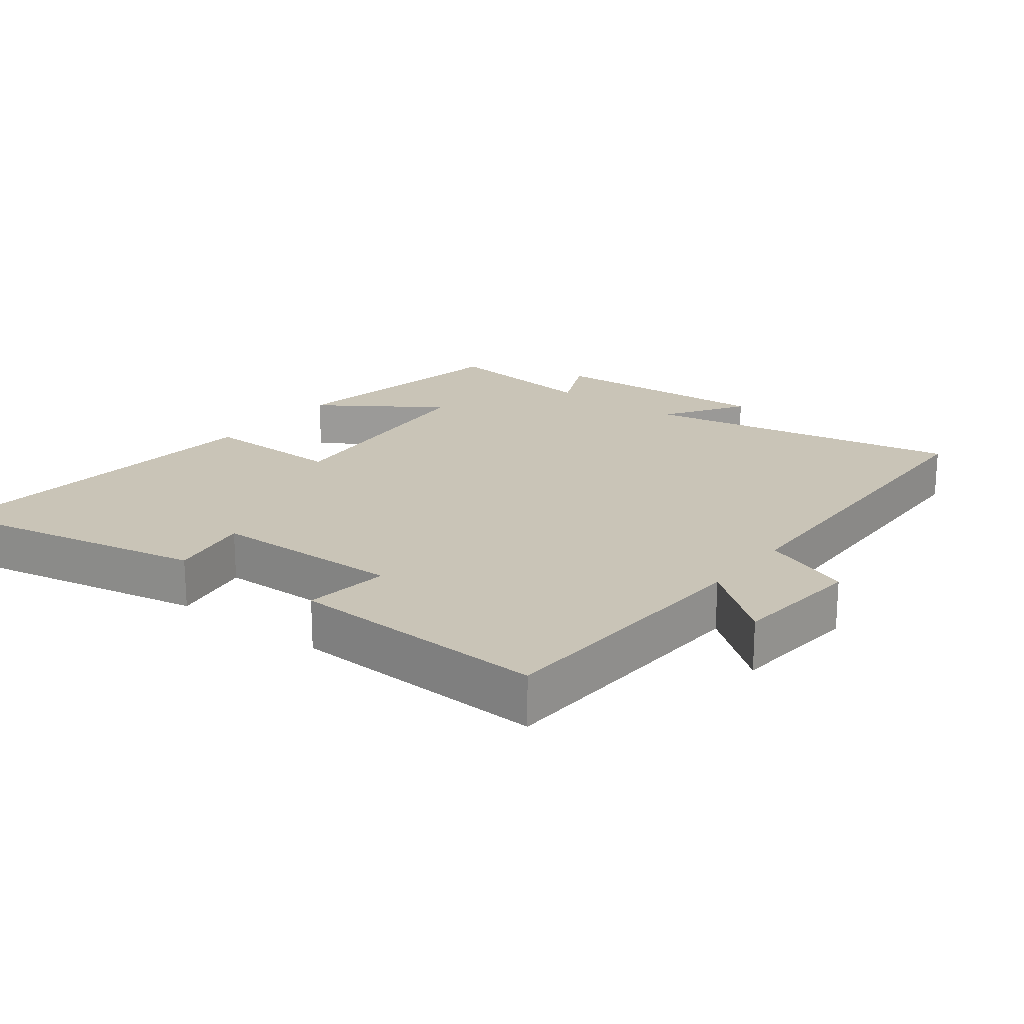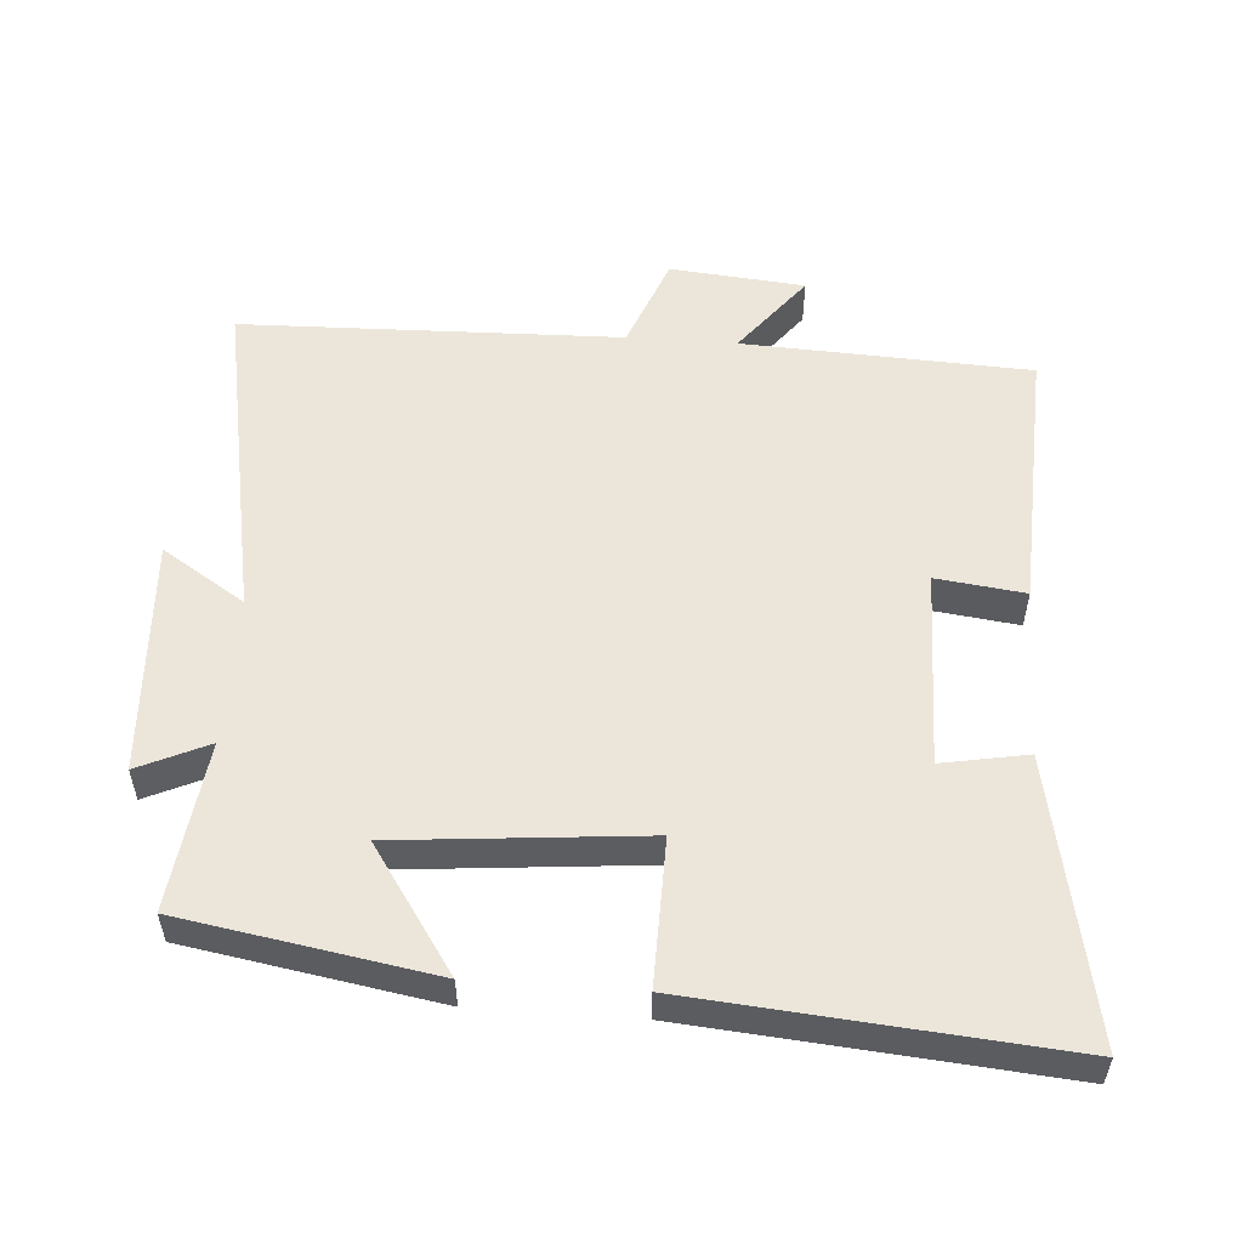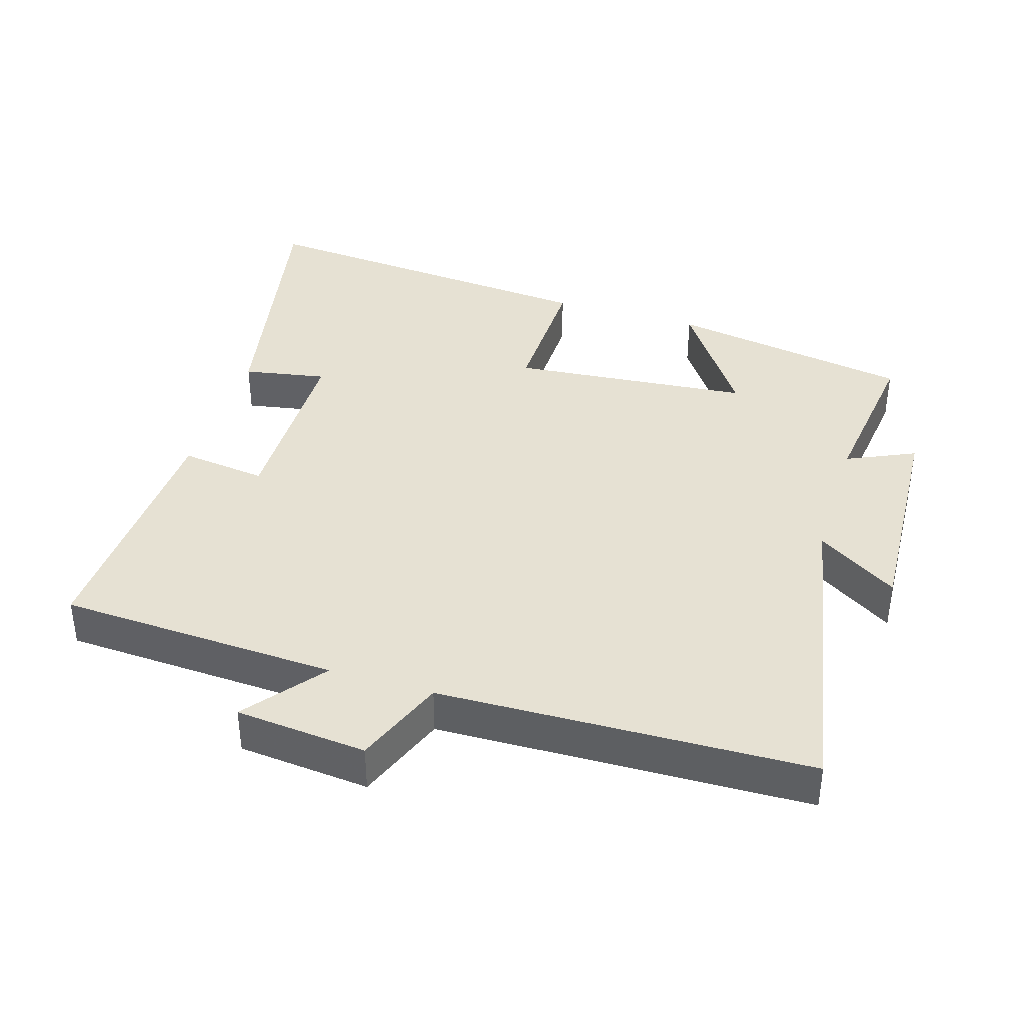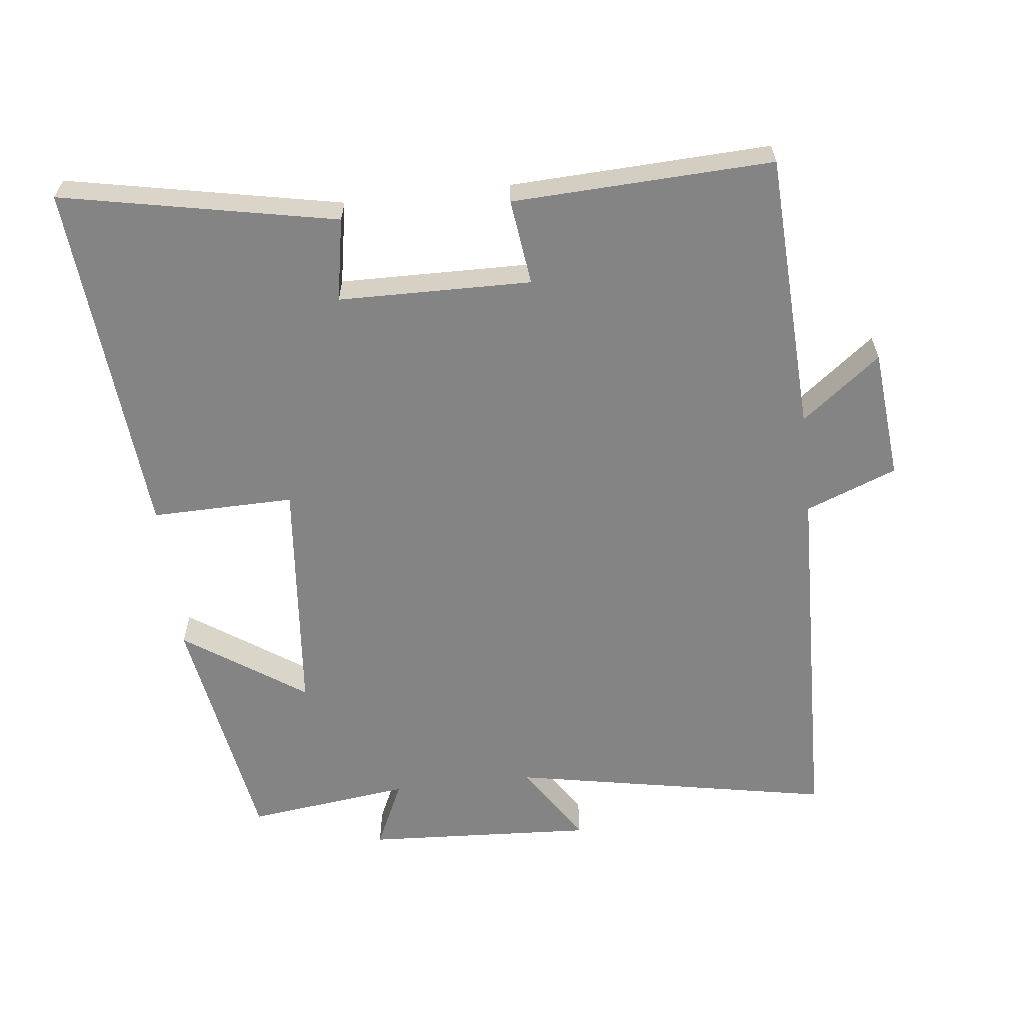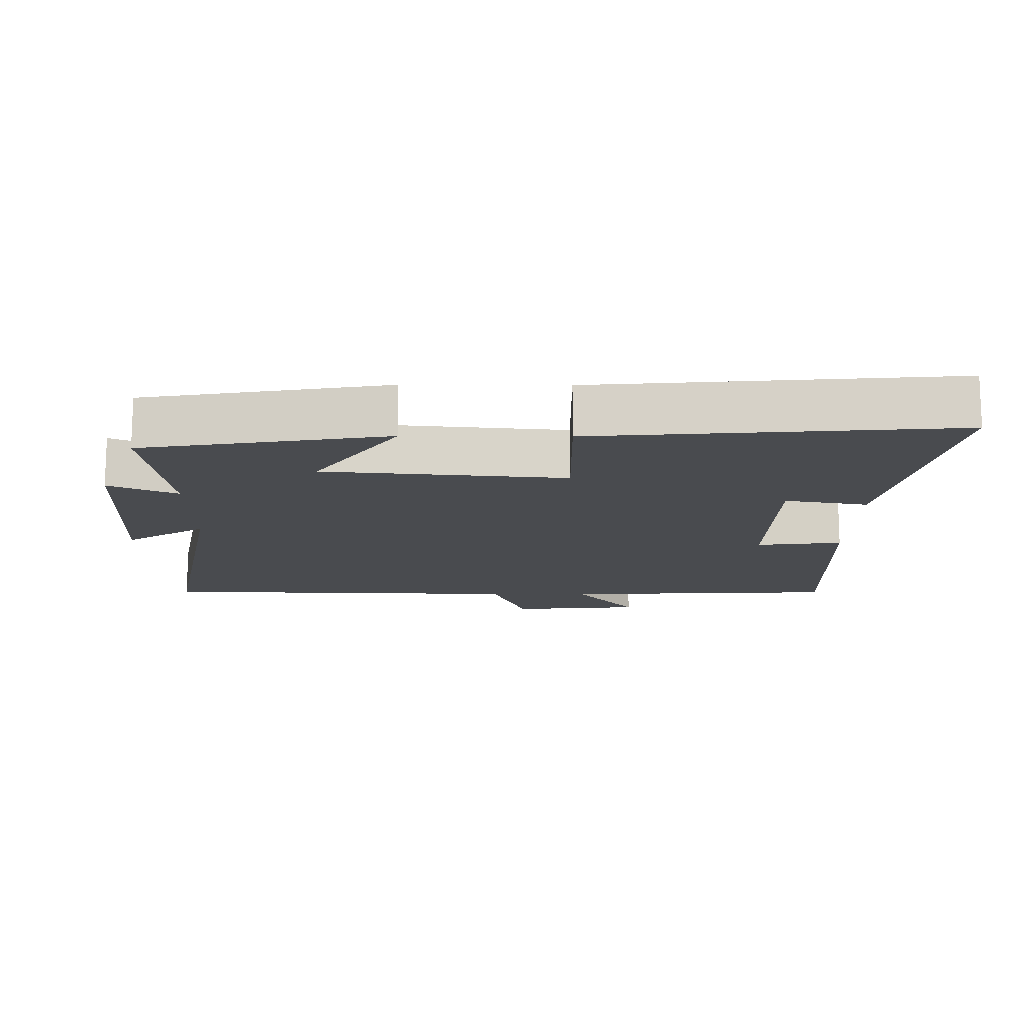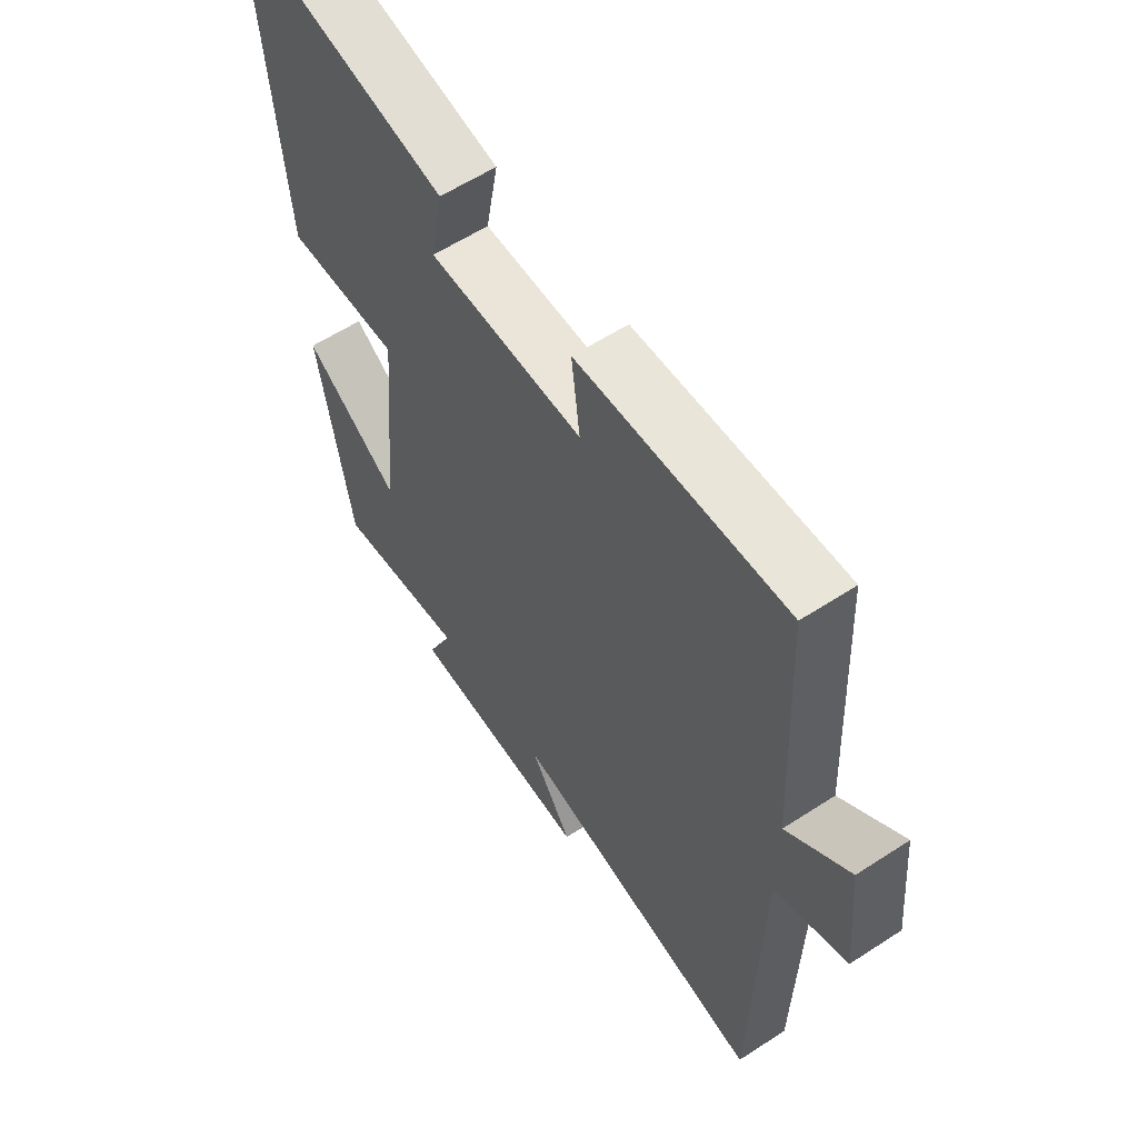
<metadata>
{"format":"obj","ext":"obj","renderer":"f3d","projection":"perspective","resolution":1024,"background":"white","views":[{"elev":20.0,"azim":37.5,"up":"+Y"},{"elev":54.4,"azim":-85.9,"up":"+Y"},{"elev":38.7,"azim":107.1,"up":"+Y"},{"elev":-61.5,"azim":6.4,"up":"+Y"},{"elev":-14.1,"azim":-90.5,"up":"+Y"},{"elev":58.8,"azim":56.1,"up":"+Z"}]}
</metadata>
<code>
v -0.439 0.07 -0.53
v -0.5 0.07 -0.173
v -0.323 0.07 -0.293
v -0.291 0.07 0.059
v -0.5 0.07 0.055
v -0.545 0.07 0.579
v -0.144 0.07 0.5
v -0.166 0.07 0.378
v 0.116 0.07 0.374
v 0.1 0.07 0.5
v 0.48 0.07 0.517
v 0.5 0.07 0.108
v 0.615 0.07 0.198
v 0.633 0.07 0.006
v 0.5 0.07 -0.046
v 0.486 0.07 -0.588
v 0.015 0.07 -0.5
v 0.091 0.07 -0.618
v -0.245 0.07 -0.6
v -0.199 0.07 -0.5
v -0.439 0 -0.53
v -0.5 0 -0.173
v -0.323 0 -0.293
v -0.291 0 0.059
v -0.5 0 0.055
v -0.545 0 0.579
v -0.144 0 0.5
v -0.166 0 0.378
v 0.116 0 0.374
v 0.1 0 0.5
v 0.48 0 0.517
v 0.5 0 0.108
v 0.615 0 0.198
v 0.633 0 0.006
v 0.5 0 -0.046
v 0.486 0 -0.588
v 0.015 0 -0.5
v 0.091 0 -0.618
v -0.245 0 -0.6
v -0.199 0 -0.5
f 17 18 19 20
f 15 16 17
f 15 17 20
f 12 13 14 15
f 11 12 15
f 10 11 15
f 9 10 15
f 8 9 15 20
f 6 7 8
f 5 6 8
f 4 5 8
f 3 4 8 20
f 1 2 3 20
f 40 39 38 37
f 37 36 35
f 40 37 35
f 35 34 33 32
f 35 32 31
f 35 31 30
f 35 30 29
f 40 35 29 28
f 28 27 26
f 28 26 25
f 28 25 24
f 40 28 24 23
f 40 23 22 21
f 1 21 22 2
f 2 22 23 3
f 3 23 24 4
f 4 24 25 5
f 5 25 26 6
f 6 26 27 7
f 7 27 28 8
f 8 28 29 9
f 9 29 30 10
f 10 30 31 11
f 11 31 32 12
f 12 32 33 13
f 13 33 34 14
f 14 34 35 15
f 15 35 36 16
f 16 36 37 17
f 17 37 38 18
f 18 38 39 19
f 19 39 40 20
f 20 40 21 1

</code>
